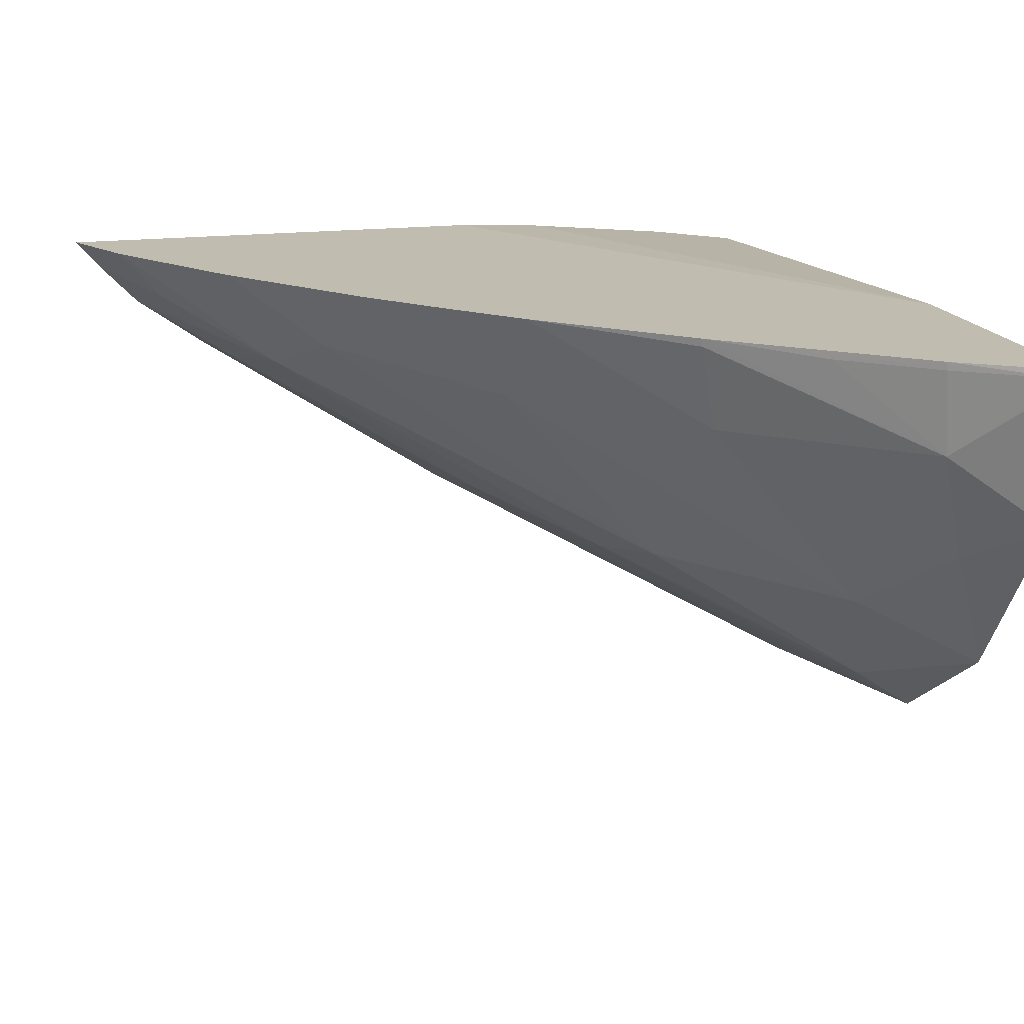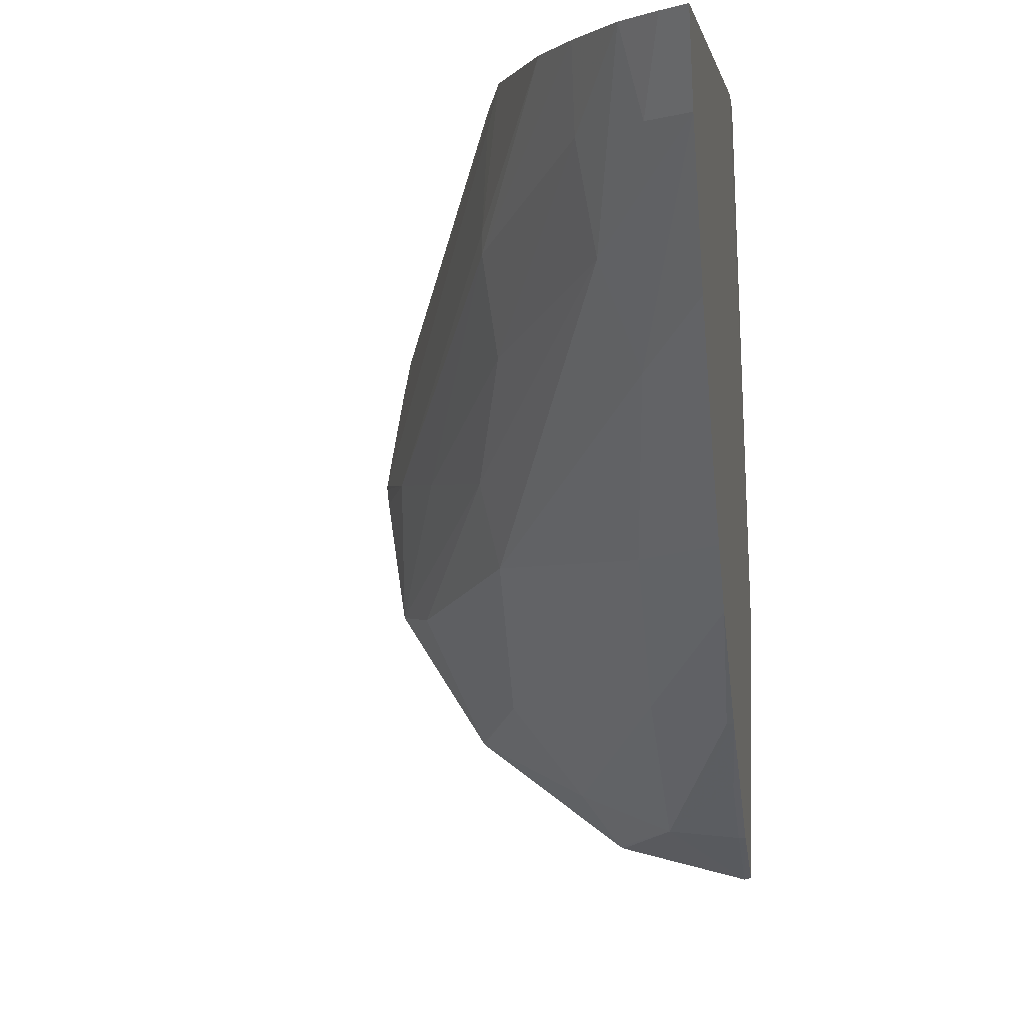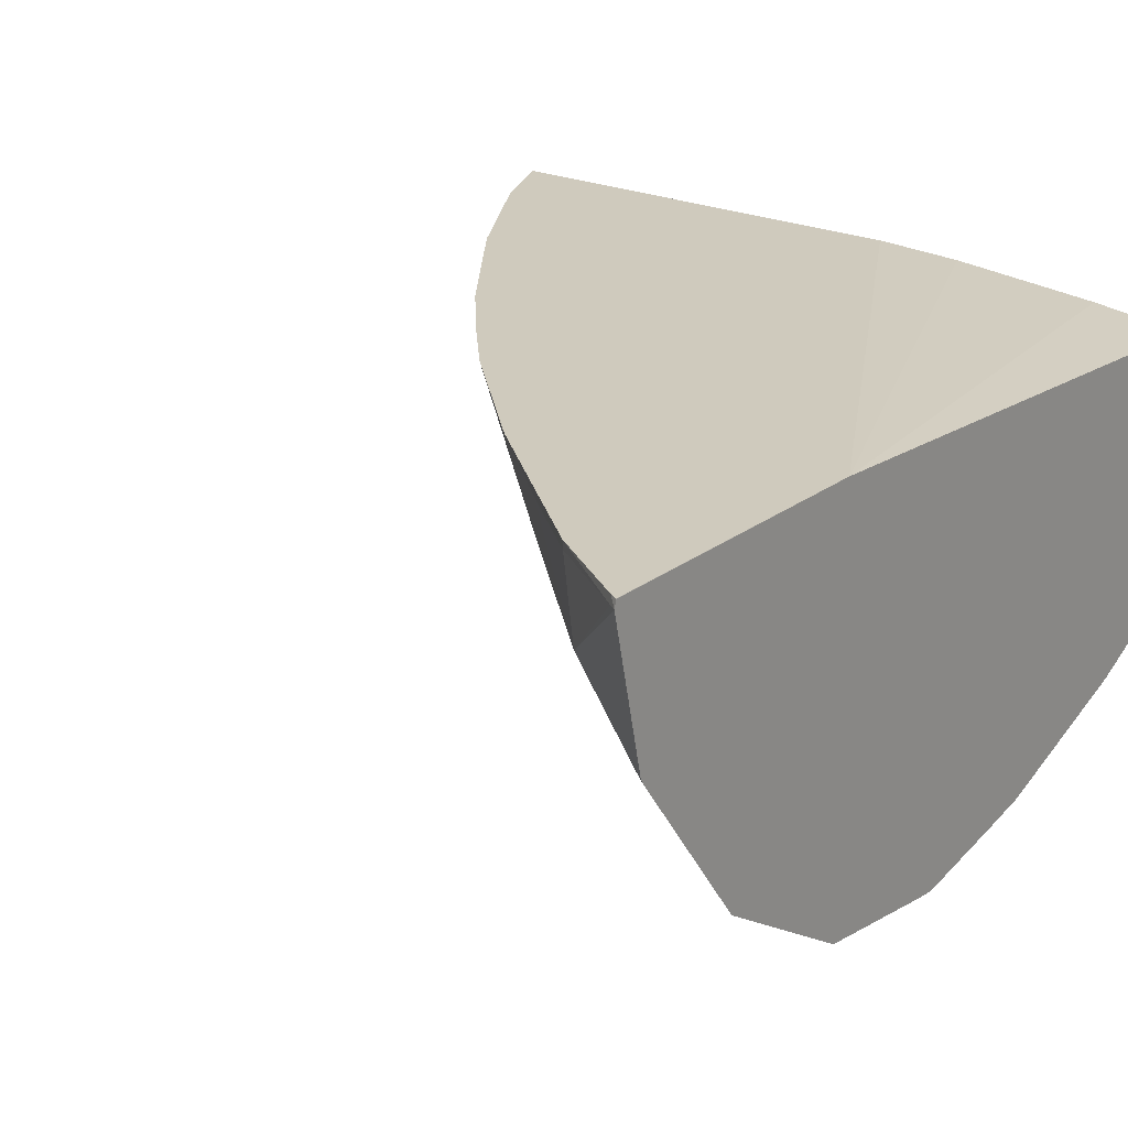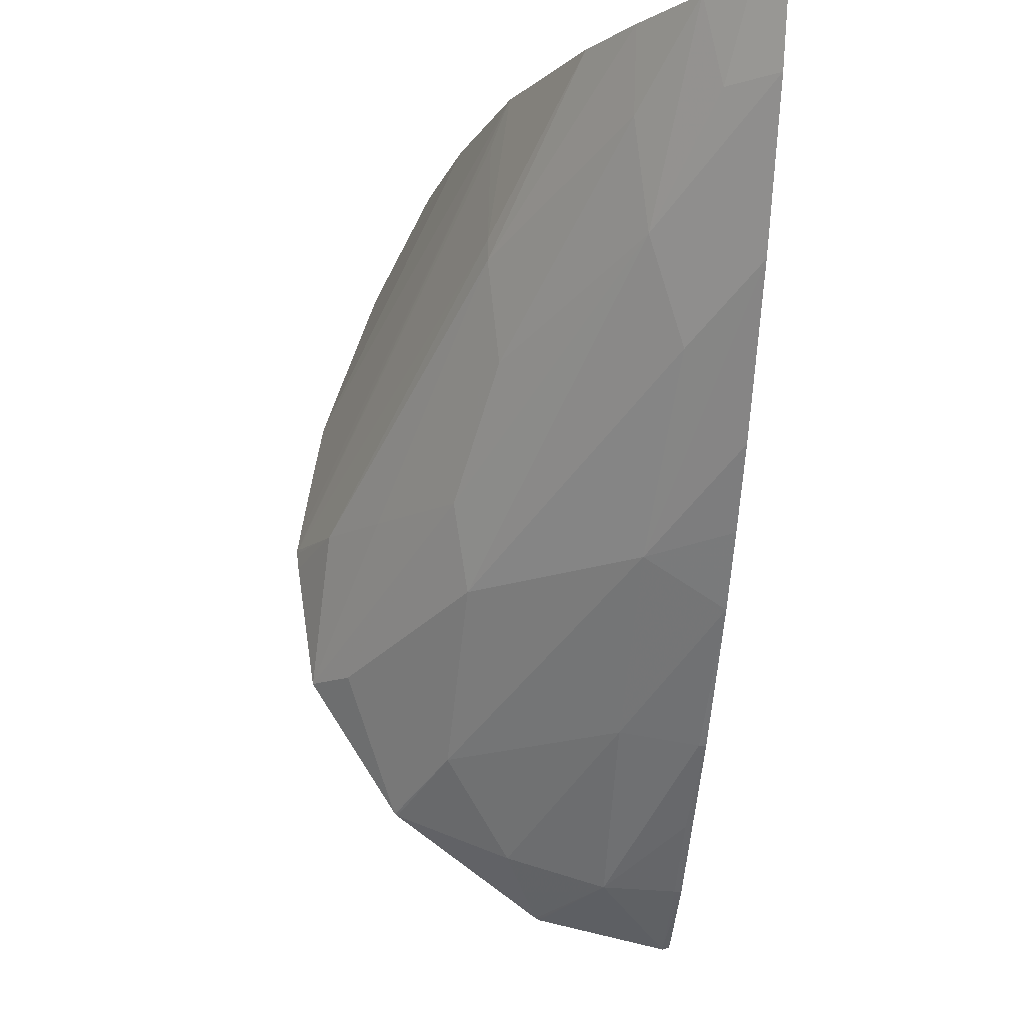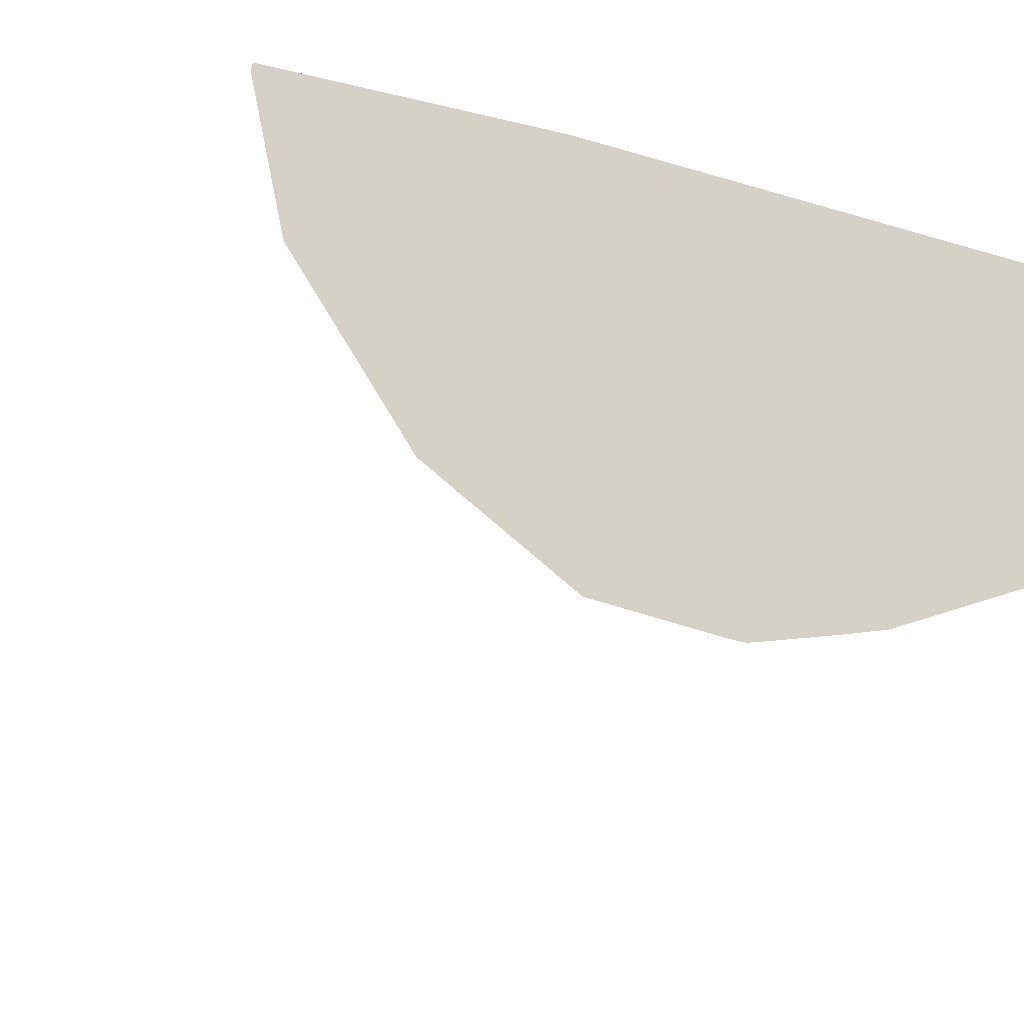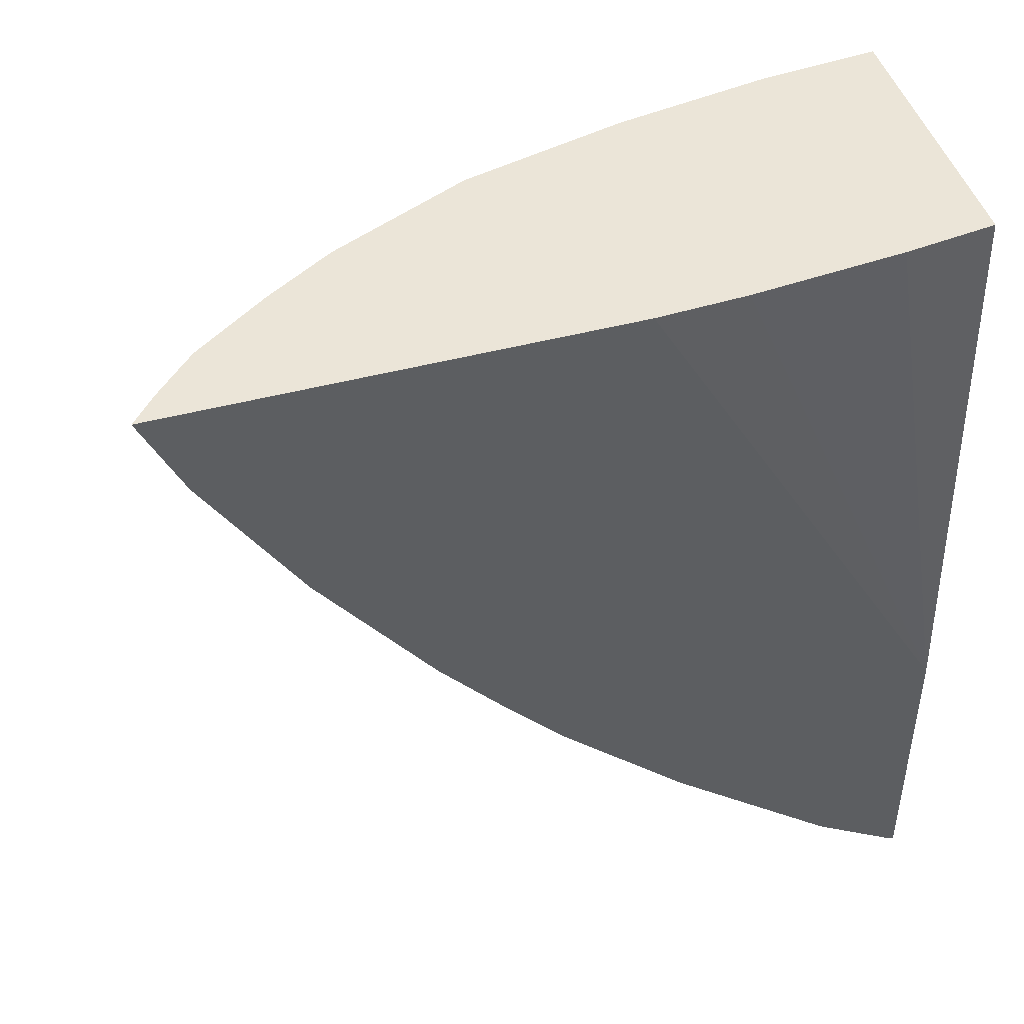
<metadata>
{"format":"obj","ext":"obj","renderer":"f3d","projection":"perspective","resolution":1024,"background":"white","views":[{"elev":16.4,"azim":164.8,"up":"+Y"},{"elev":0.1,"azim":99.8,"up":"+Z"},{"elev":23.0,"azim":-141.8,"up":"+Y"},{"elev":-12.0,"azim":84.6,"up":"+Z"},{"elev":-17.3,"azim":-116.7,"up":"+Y"},{"elev":46.0,"azim":163.1,"up":"+Z"}]}
</metadata>
<code>
v 0.02846 0.1892 0.05103
v 0.02524 0.1892 0.05103
v 0.02828 0.1889 0.05103
v 0.02787 0.1888 0.0504
v 0.02817 0.1892 0.0504
v 0.0246 0.1891 0.05103
v 0.02286 0.1892 0.04687
v 0.02799 0.1886 0.05103
v 0.02709 0.1884 0.0496
v 0.02686 0.1887 0.04883
v 0.0275 0.1892 0.0493
v 0.02351 0.189 0.05103
v 0.02286 0.1889 0.05103
v 0.02286 0.1892 0.04683
v 0.02745 0.1883 0.05103
v 0.02729 0.1883 0.0504
v 0.02569 0.1875 0.04902
v 0.02491 0.1872 0.04809
v 0.02472 0.1873 0.04742
v 0.0258 0.1885 0.04752
v 0.02667 0.1892 0.04818
v 0.02286 0.187 0.05103
v 0.02286 0.1892 0.04473
v 0.02286 0.1892 0.04473
v 0.02697 0.188 0.05103
v 0.02581 0.1874 0.04979
v 0.02407 0.1866 0.04809
v 0.02286 0.1861 0.04693
v 0.02327 0.1864 0.04693
v 0.02286 0.1868 0.04585
v 0.02363 0.1872 0.04622
v 0.02575 0.1892 0.04713
v 0.0262 0.1892 0.04763
v 0.02466 0.1885 0.04634
v 0.0237 0.187 0.05103
v 0.02286 0.1866 0.05035
v 0.02291 0.1892 0.04476
v 0.02286 0.1891 0.04471
v 0.02597 0.1875 0.05103
v 0.02581 0.1874 0.04995
v 0.02346 0.1862 0.04809
v 0.02286 0.186 0.04793
v 0.02286 0.1868 0.04584
v 0.02286 0.1868 0.04582
v 0.02324 0.1877 0.04545
v 0.0248 0.1891 0.04623
v 0.0248 0.1892 0.04622
v 0.02349 0.1885 0.0452
v 0.0248 0.1872 0.05103
v 0.02286 0.1862 0.04916
v 0.02291 0.1891 0.04475
v 0.02354 0.1892 0.04516
v 0.02286 0.1881 0.04495
v 0.02574 0.1874 0.05072
v 0.02286 0.1861 0.04884
v 0.02286 0.186 0.04823
v 0.02286 0.186 0.04809
v 0.02288 0.186 0.04809
v 0.02286 0.186 0.04806
v 0.02286 0.188 0.04497
v 0.02412 0.1891 0.04565
v 0.02407 0.1892 0.04561
v 0.02354 0.1891 0.04516
v 0.02287 0.1881 0.04497
f 1 2 6
f 1 6 12
f 1 12 13
f 1 13 22
f 1 22 35
f 1 35 49
f 1 49 39
f 1 39 25
f 1 25 15
f 1 15 8
f 1 8 3
f 1 3 4
f 1 4 5
f 1 5 11
f 1 11 21
f 1 21 33
f 1 33 32
f 1 32 47
f 1 47 62
f 1 62 52
f 1 52 37
f 1 37 23
f 1 23 14
f 1 14 7
f 1 7 2
f 2 7 6
f 3 8 4
f 4 9 5
f 4 8 9
f 5 9 10
f 5 10 11
f 6 7 12
f 7 13 12
f 7 14 24
f 7 24 38
f 7 38 53
f 7 53 60
f 7 60 44
f 7 44 43
f 7 43 30
f 7 30 28
f 7 28 42
f 7 42 59
f 7 59 57
f 7 57 56
f 7 56 55
f 7 55 50
f 7 50 36
f 7 36 22
f 7 22 13
f 8 15 16
f 8 16 9
f 9 16 17
f 9 17 18
f 9 18 19
f 9 19 10
f 10 19 20
f 10 20 11
f 11 20 21
f 14 23 24
f 15 25 26
f 15 26 16
f 16 26 17
f 17 27 18
f 17 26 27
f 18 27 28
f 18 28 29
f 18 29 19
f 19 29 30
f 19 30 31
f 19 31 20
f 20 32 33
f 20 33 21
f 20 31 34
f 20 34 32
f 22 36 35
f 23 37 38
f 23 38 24
f 25 39 40
f 25 40 26
f 26 40 41
f 26 41 27
f 27 41 28
f 28 30 29
f 28 41 42
f 30 43 31
f 31 43 44
f 31 44 45
f 31 45 34
f 32 34 46
f 32 46 47
f 34 45 48
f 34 48 46
f 35 36 49
f 36 50 49
f 37 51 38
f 37 52 51
f 38 51 48
f 38 48 53
f 39 54 40
f 39 49 50
f 39 50 55
f 39 55 56
f 39 56 57
f 39 57 58
f 39 58 54
f 40 54 58
f 40 58 41
f 41 58 59
f 41 59 42
f 44 60 45
f 45 60 48
f 46 48 47
f 47 48 61
f 47 61 62
f 48 63 61
f 48 60 64
f 48 64 53
f 48 51 63
f 51 52 63
f 52 62 61
f 52 61 63
f 53 64 60
f 57 59 58

</code>
